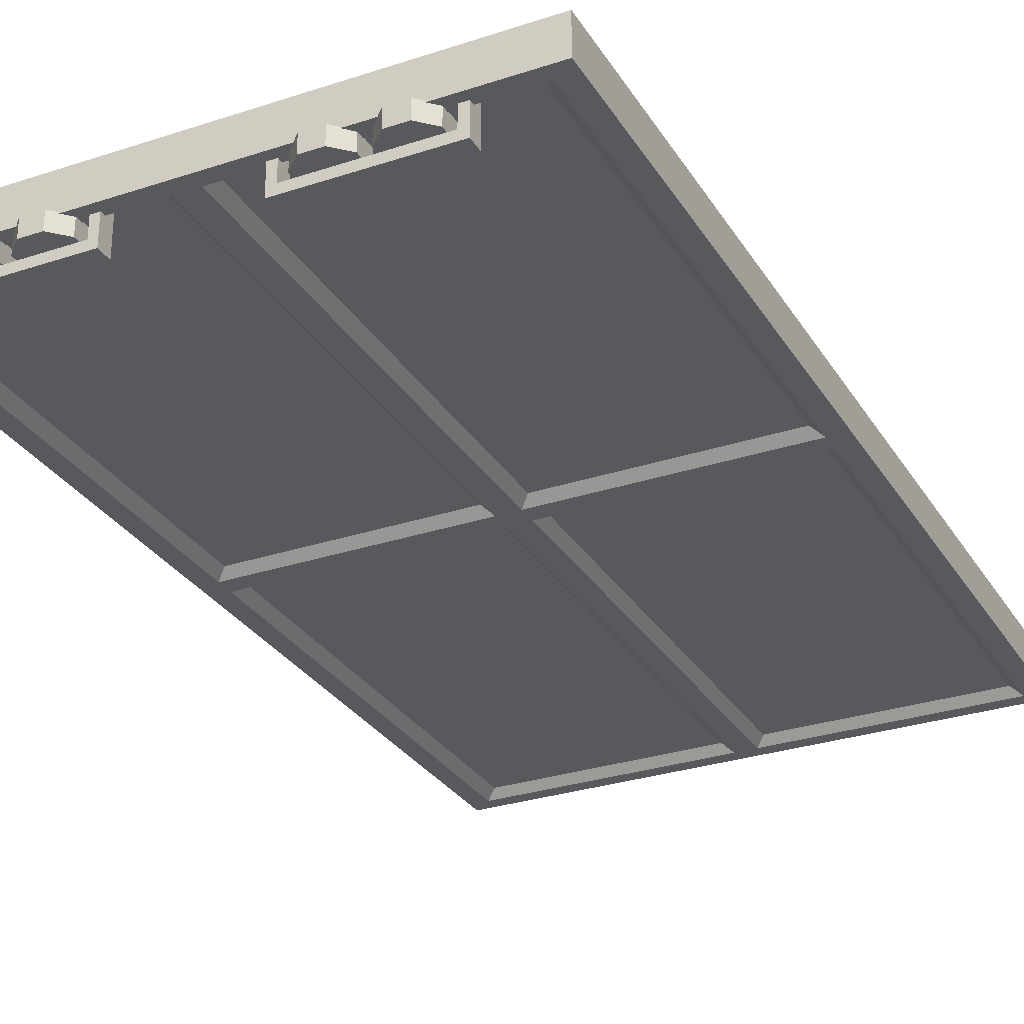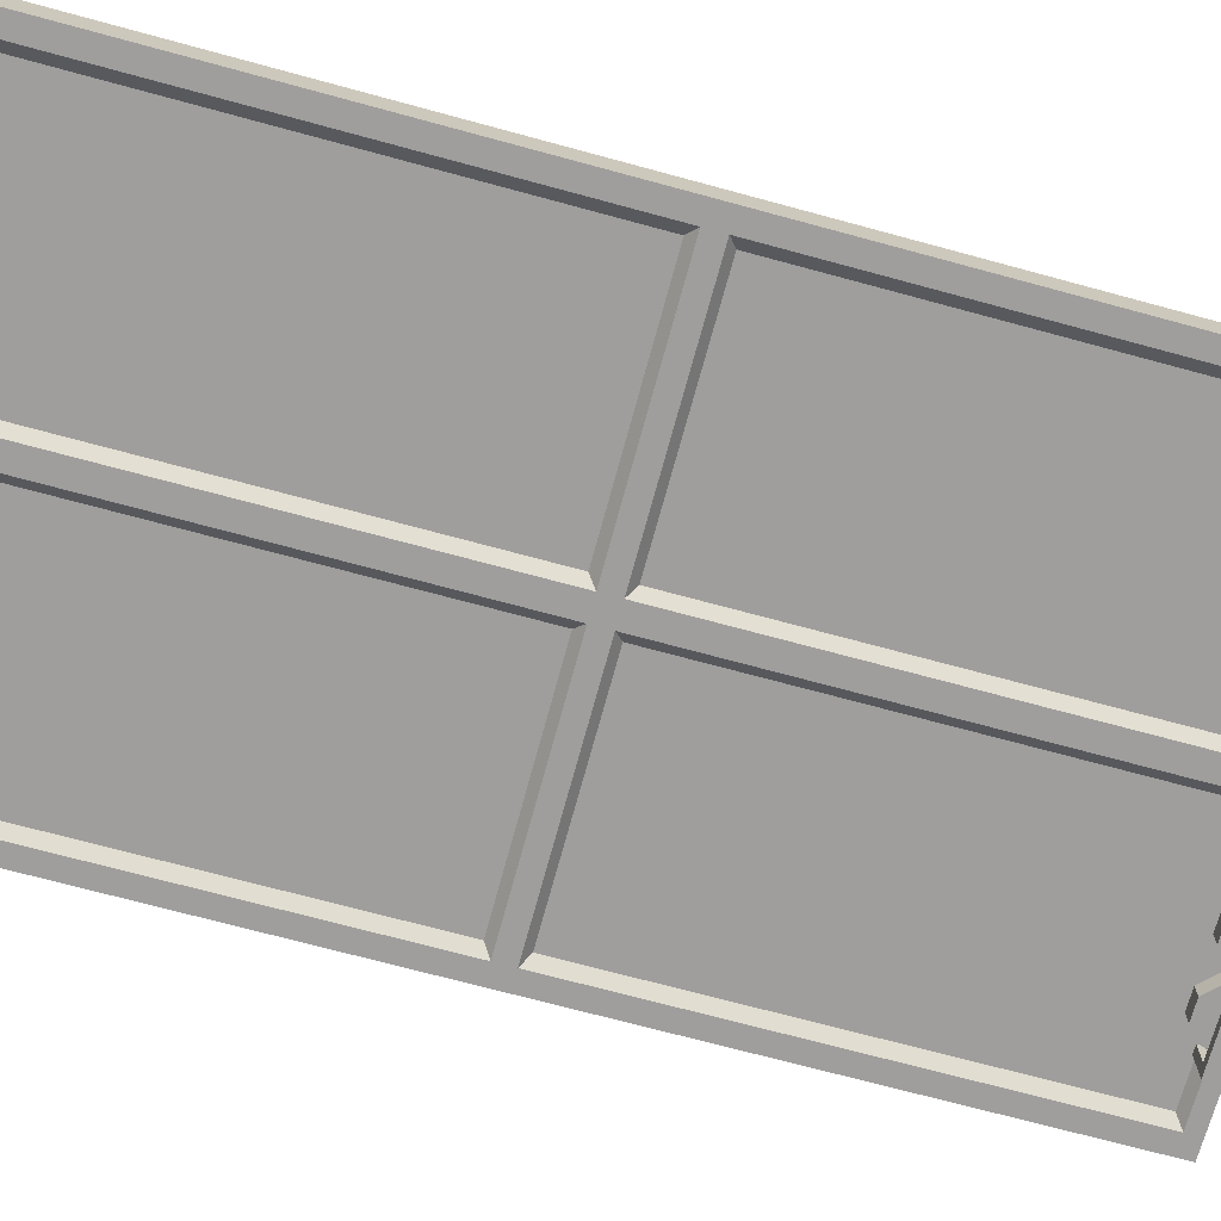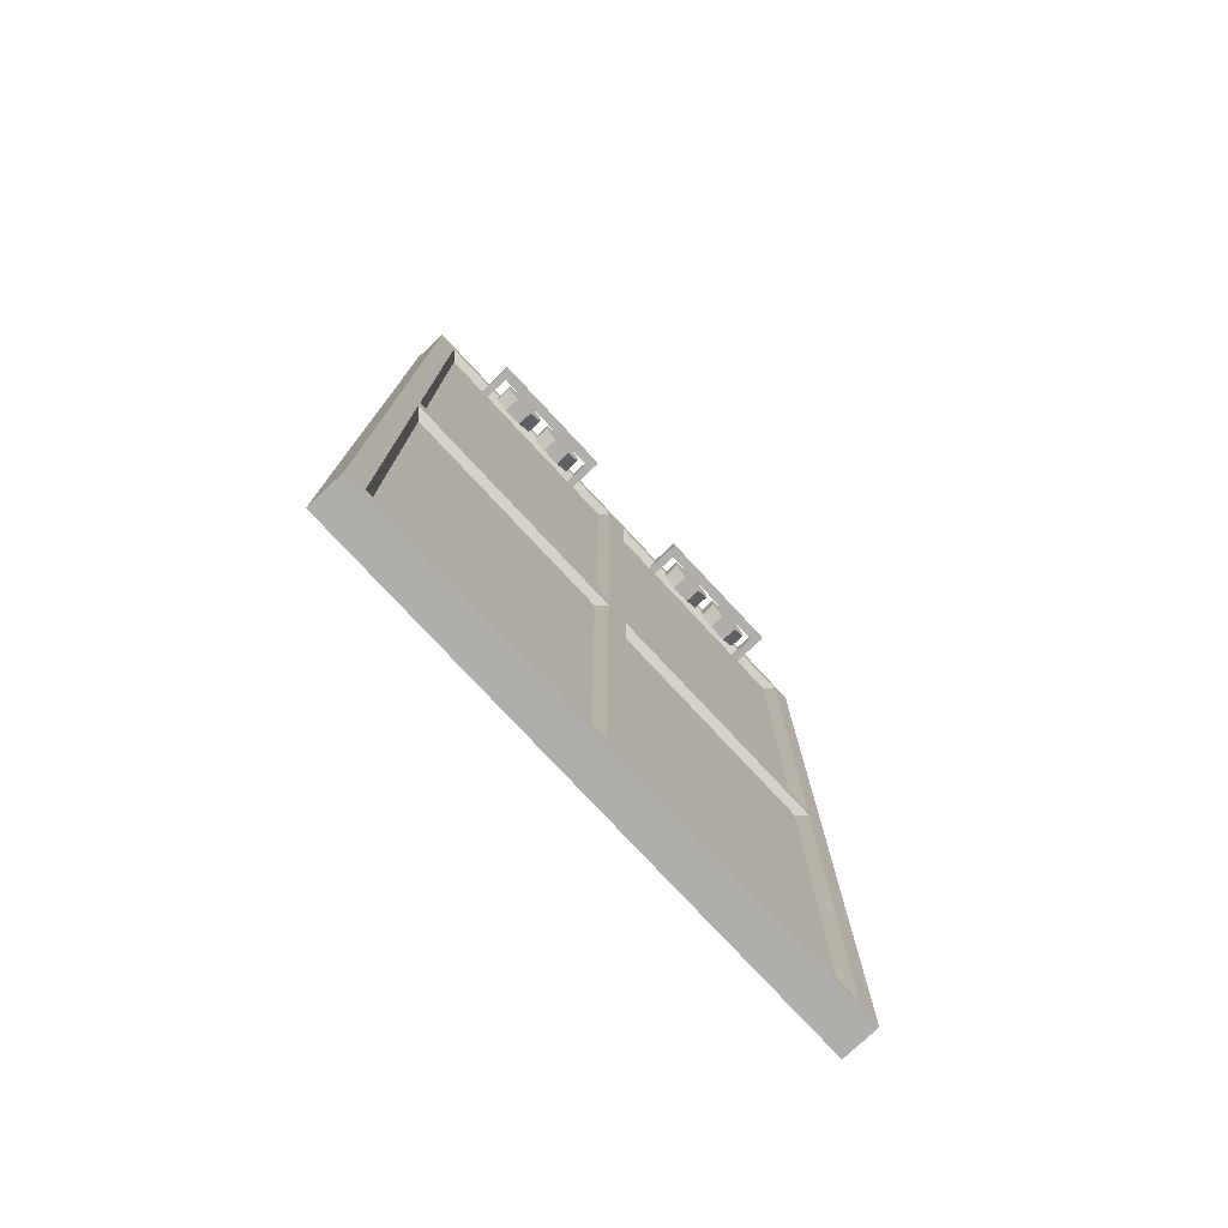
<metadata>
{"format":"obj","ext":"obj","renderer":"f3d","projection":"perspective","resolution":1024,"background":"white","views":[{"elev":-29.3,"azim":-154.0,"up":"+Z"},{"elev":-71.0,"azim":74.8,"up":"+Z"},{"elev":-77.9,"azim":133.0,"up":"+Y"}]}
</metadata>
<code>
g SM_Bld_Warehouse_Concrete_Door_03
v 0.1073 5.099 0.02415
v 0.1073 2.699 0.02415
v 1.32 2.699 0.02415
v 1.32 5.099 0.02415
v -2.142e-05 5.218 0.1723
v 1.475 5.218 -0.02113
v 1.475 5.218 0.1723
v -2.142e-05 5.218 -0.02113
v -1.475 5.218 -0.02113
v -1.475 5.218 0.1723
v -2.142e-05 -3.074e-09 -0.02113
v 1.475 -3.074e-09 0.1723
v 1.475 -3.074e-09 -0.02113
v -2.142e-05 -3.074e-09 0.1723
v -1.475 -3.074e-09 0.1723
v -1.475 -3.074e-09 -0.02113
v 1.475 2.609 -0.02113
v 1.475 5.218 0.1723
v 1.475 5.218 -0.02113
v 1.475 2.609 0.1723
v 1.475 -3.074e-09 -0.02113
v 1.475 -3.074e-09 0.1723
v -1.475 2.609 0.1723
v -1.475 5.218 -0.02113
v -1.475 5.218 0.1723
v -1.475 2.609 -0.02113
v -1.475 -3.074e-09 0.1723
v -1.475 -3.074e-09 -0.02113
v 0.1073 2.519 0.02415
v 0.1073 0.1191 0.02415
v 1.32 0.1191 0.02415
v 1.32 2.519 0.02415
v -2.142e-05 -3.074e-09 0.1723
v 1.475 2.609 0.1723
v 1.475 -3.074e-09 0.1723
v -2.142e-05 2.609 0.1723
v 1.475 5.218 0.1723
v -2.142e-05 5.218 0.1723
v -1.475 5.218 0.1723
v -1.475 2.609 0.1723
v -1.475 -3.074e-09 0.1723
v -1.32 2.699 0.02415
v -0.1073 2.699 0.02415
v -0.1073 5.099 0.02415
v -1.32 5.099 0.02415
v -1.32 0.1191 0.02415
v -0.1073 0.1191 0.02415
v -0.1073 2.519 0.02415
v -1.32 2.519 0.02415
v 0.05992 5.138 -0.02113
v 0.05992 2.659 -0.02113
v 0.1073 2.699 0.02415
v 0.1073 5.099 0.02415
v 0.05992 2.659 -0.02113
v 1.372 2.659 -0.02113
v 1.32 2.699 0.02415
v 0.1073 2.699 0.02415
v 1.372 2.659 -0.02113
v 1.372 5.138 -0.02113
v 1.32 5.099 0.02415
v 1.32 2.699 0.02415
v 1.372 5.138 -0.02113
v 0.05992 5.138 -0.02113
v 0.1073 5.099 0.02415
v 1.32 5.099 0.02415
v 0.05992 2.56 -0.02113
v 0.05992 0.08023 -0.02113
v 0.1073 0.1191 0.02415
v 0.1073 2.519 0.02415
v 0.05992 0.08023 -0.02113
v 1.372 0.08023 -0.02113
v 1.32 0.1191 0.02415
v 0.1073 0.1191 0.02415
v 1.372 0.08023 -0.02113
v 1.372 2.56 -0.02113
v 1.32 2.519 0.02415
v 1.32 0.1191 0.02415
v 1.372 2.56 -0.02113
v 0.05992 2.56 -0.02113
v 0.1073 2.519 0.02415
v 1.32 2.519 0.02415
v -1.372 2.659 -0.02113
v -0.05996 2.659 -0.02113
v -0.1073 2.699 0.02415
v -1.32 2.699 0.02415
v -0.05996 2.659 -0.02113
v -0.05996 5.138 -0.02113
v -0.1073 5.099 0.02415
v -0.1073 2.699 0.02415
v -0.05996 5.138 -0.02113
v -1.372 5.138 -0.02113
v -1.32 5.099 0.02415
v -0.1073 5.099 0.02415
v -1.372 5.138 -0.02113
v -1.372 2.659 -0.02113
v -1.32 2.699 0.02415
v -1.32 5.099 0.02415
v -1.372 0.08023 -0.02113
v -0.05996 0.08023 -0.02113
v -0.1073 0.1191 0.02415
v -1.32 0.1191 0.02415
v -0.05996 0.08023 -0.02113
v -0.05996 2.56 -0.02113
v -0.1073 2.519 0.02415
v -0.1073 0.1191 0.02415
v -0.05996 2.56 -0.02113
v -1.372 2.56 -0.02113
v -1.32 2.519 0.02415
v -0.1073 2.519 0.02415
v -1.372 2.56 -0.02113
v -1.372 0.08023 -0.02113
v -1.32 0.1191 0.02415
v -1.32 2.519 0.02415
v 0.3279 5.086 -0.1723
v 1.087 5.086 -0.1723
v 1.087 5.166 -0.1723
v 0.3279 5.166 -0.1723
v 0.3721 5.166 -0.1238
v 1.043 5.166 -0.1238
v 1.043 5.086 -0.1238
v 0.3721 5.086 -0.1238
v 1.087 5.086 -0.1723
v 1.043 5.086 0.02415
v 1.087 5.086 0.02415
v 1.043 5.086 -0.1238
v 0.3721 5.086 -0.1238
v 0.3279 5.086 -0.1723
v 0.3279 5.086 0.02415
v 0.3721 5.086 0.02415
v 1.043 5.086 -0.1238
v 1.043 5.166 -0.1238
v 1.043 5.166 0.02415
v 1.043 5.086 0.02415
v 1.043 5.166 -0.1238
v 1.087 5.166 0.02415
v 1.043 5.166 0.02415
v 1.087 5.166 -0.1723
v 0.3279 5.166 -0.1723
v 0.3721 5.166 -0.1238
v 0.3721 5.166 0.02415
v 0.3279 5.166 0.02415
v 1.087 5.166 -0.1723
v 1.087 5.086 -0.1723
v 1.087 5.086 0.02415
v 1.087 5.166 0.02415
v 0.3279 5.086 -0.1723
v 0.3279 5.166 -0.1723
v 0.3279 5.166 0.02415
v 0.3279 5.086 0.02415
v 0.3721 5.166 -0.1238
v 0.3721 5.086 -0.1238
v 0.3721 5.086 0.02415
v 0.3721 5.166 0.02415
v 0.9186 5.252 -0.01524
v 0.812 5.252 -0.01524
v 0.812 5.252 -0.1054
v 0.9186 5.252 -0.1054
v 0.812 5.252 -0.01524
v 0.7367 5.177 -0.01524
v 0.7367 5.177 -0.1054
v 0.812 5.252 -0.1054
v 0.7367 5.177 -0.01524
v 0.7367 5.07 -0.01524
v 0.7367 5.07 -0.1054
v 0.7367 5.177 -0.1054
v 0.7367 5.07 -0.01524
v 0.812 4.995 -0.01524
v 0.812 4.995 -0.1054
v 0.7367 5.07 -0.1054
v 0.812 4.995 -0.01524
v 0.9186 4.995 -0.01524
v 0.9186 4.995 -0.1054
v 0.812 4.995 -0.1054
v 0.9186 4.995 -0.01524
v 0.994 5.07 -0.01524
v 0.994 5.07 -0.1054
v 0.9186 4.995 -0.1054
v 0.994 5.07 -0.01524
v 0.994 5.177 -0.01524
v 0.994 5.177 -0.1054
v 0.994 5.07 -0.1054
v 0.994 5.177 -0.01524
v 0.9186 5.252 -0.01524
v 0.9186 5.252 -0.1054
v 0.994 5.177 -0.1054
v 0.6034 5.252 -0.01524
v 0.4968 5.252 -0.01524
v 0.4968 5.252 -0.1054
v 0.6034 5.252 -0.1054
v 0.4968 5.252 -0.01524
v 0.4214 5.177 -0.01524
v 0.4214 5.177 -0.1054
v 0.4968 5.252 -0.1054
v 0.4214 5.177 -0.01524
v 0.4214 5.07 -0.01524
v 0.4214 5.07 -0.1054
v 0.4214 5.177 -0.1054
v 0.4214 5.07 -0.01524
v 0.4968 4.995 -0.01524
v 0.4968 4.995 -0.1054
v 0.4214 5.07 -0.1054
v 0.4968 4.995 -0.01524
v 0.6034 4.995 -0.01524
v 0.6034 4.995 -0.1054
v 0.4968 4.995 -0.1054
v 0.6034 4.995 -0.01524
v 0.6787 5.07 -0.01524
v 0.6787 5.07 -0.1054
v 0.6034 4.995 -0.1054
v 0.6787 5.07 -0.01524
v 0.6787 5.177 -0.01524
v 0.6787 5.177 -0.1054
v 0.6787 5.07 -0.1054
v 0.6787 5.177 -0.01524
v 0.6034 5.252 -0.01524
v 0.6034 5.252 -0.1054
v 0.6787 5.177 -0.1054
v -1.088 5.086 -0.1723
v -0.328 5.086 -0.1723
v -0.328 5.166 -0.1723
v -1.088 5.166 -0.1723
v -1.043 5.166 -0.1238
v -0.3722 5.166 -0.1238
v -0.3722 5.086 -0.1238
v -1.043 5.086 -0.1238
v -0.328 5.086 -0.1723
v -0.3722 5.086 0.02415
v -0.328 5.086 0.02415
v -0.3722 5.086 -0.1238
v -1.043 5.086 -0.1238
v -1.088 5.086 -0.1723
v -1.088 5.086 0.02415
v -1.043 5.086 0.02415
v -0.3722 5.086 -0.1238
v -0.3722 5.166 -0.1238
v -0.3722 5.166 0.02415
v -0.3722 5.086 0.02415
v -0.3722 5.166 -0.1238
v -0.328 5.166 0.02415
v -0.3722 5.166 0.02415
v -0.328 5.166 -0.1723
v -1.088 5.166 -0.1723
v -1.043 5.166 -0.1238
v -1.043 5.166 0.02415
v -1.088 5.166 0.02415
v -0.328 5.166 -0.1723
v -0.328 5.086 -0.1723
v -0.328 5.086 0.02415
v -0.328 5.166 0.02415
v -1.088 5.086 -0.1723
v -1.088 5.166 -0.1723
v -1.088 5.166 0.02415
v -1.088 5.086 0.02415
v -1.043 5.166 -0.1238
v -1.043 5.086 -0.1238
v -1.043 5.086 0.02415
v -1.043 5.166 0.02415
v -0.4969 5.252 -0.01524
v -0.6034 5.252 -0.01524
v -0.6034 5.252 -0.1054
v -0.4969 5.252 -0.1054
v -0.6034 5.252 -0.01524
v -0.6788 5.177 -0.01524
v -0.6788 5.177 -0.1054
v -0.6034 5.252 -0.1054
v -0.6788 5.177 -0.01524
v -0.6788 5.07 -0.01524
v -0.6788 5.07 -0.1054
v -0.6788 5.177 -0.1054
v -0.6788 5.07 -0.01524
v -0.6034 4.995 -0.01524
v -0.6034 4.995 -0.1054
v -0.6788 5.07 -0.1054
v -0.6034 4.995 -0.01524
v -0.4969 4.995 -0.01524
v -0.4969 4.995 -0.1054
v -0.6034 4.995 -0.1054
v -0.4969 4.995 -0.01524
v -0.4215 5.07 -0.01524
v -0.4215 5.07 -0.1054
v -0.4969 4.995 -0.1054
v -0.4215 5.07 -0.01524
v -0.4215 5.177 -0.01524
v -0.4215 5.177 -0.1054
v -0.4215 5.07 -0.1054
v -0.4215 5.177 -0.01524
v -0.4969 5.252 -0.01524
v -0.4969 5.252 -0.1054
v -0.4215 5.177 -0.1054
v -0.8121 5.252 -0.01524
v -0.9187 5.252 -0.01524
v -0.9187 5.252 -0.1054
v -0.8121 5.252 -0.1054
v -0.9187 5.252 -0.01524
v -0.994 5.177 -0.01524
v -0.994 5.177 -0.1054
v -0.9187 5.252 -0.1054
v -0.994 5.177 -0.01524
v -0.994 5.07 -0.01524
v -0.994 5.07 -0.1054
v -0.994 5.177 -0.1054
v -0.994 5.07 -0.01524
v -0.9187 4.995 -0.01524
v -0.9187 4.995 -0.1054
v -0.994 5.07 -0.1054
v -0.9187 4.995 -0.01524
v -0.8121 4.995 -0.01524
v -0.8121 4.995 -0.1054
v -0.9187 4.995 -0.1054
v -0.8121 4.995 -0.01524
v -0.7367 5.07 -0.01524
v -0.7367 5.07 -0.1054
v -0.8121 4.995 -0.1054
v -0.7367 5.07 -0.01524
v -0.7367 5.177 -0.01524
v -0.7367 5.177 -0.1054
v -0.7367 5.07 -0.1054
v -0.7367 5.177 -0.01524
v -0.8121 5.252 -0.01524
v -0.8121 5.252 -0.1054
v -0.7367 5.177 -0.1054
v 0.9 5.207 -0.1054
v 0.8307 5.207 -0.1054
v 0.8653 5.124 -0.1054
v 0.949 5.158 -0.1054
v 0.7817 5.158 -0.1054
v 0.949 5.089 -0.1054
v 0.7817 5.089 -0.1054
v 0.9 5.04 -0.1054
v 0.8307 5.04 -0.1054
v 0.5848 5.207 -0.1054
v 0.5154 5.207 -0.1054
v 0.5501 5.124 -0.1054
v 0.6338 5.158 -0.1054
v 0.4664 5.158 -0.1054
v 0.6338 5.089 -0.1054
v 0.4664 5.089 -0.1054
v 0.5848 5.04 -0.1054
v 0.5154 5.04 -0.1054
v -0.5155 5.207 -0.1054
v -0.5848 5.207 -0.1054
v -0.5501 5.124 -0.1054
v -0.4665 5.158 -0.1054
v -0.6338 5.158 -0.1054
v -0.4665 5.089 -0.1054
v -0.6338 5.089 -0.1054
v -0.5155 5.04 -0.1054
v -0.5848 5.04 -0.1054
v -0.8307 5.207 -0.1054
v -0.9 5.207 -0.1054
v -0.8654 5.124 -0.1054
v -0.7817 5.158 -0.1054
v -0.9491 5.158 -0.1054
v -0.7817 5.089 -0.1054
v -0.9491 5.089 -0.1054
v -0.8307 5.04 -0.1054
v -0.9 5.04 -0.1054
v -1.475 2.609 -0.02113
v -0.05996 2.659 -0.02113
v -1.372 2.659 -0.02113
v -1.475 5.218 -0.02113
v -1.372 5.138 -0.02113
v -2.142e-05 5.218 -0.02113
v -0.05996 5.138 -0.02113
v -2.142e-05 2.609 -0.02113
v -1.372 2.56 -0.02113
v -0.05996 2.56 -0.02113
v -1.372 0.08023 -0.02113
v -1.475 -3.074e-09 -0.02113
v -0.05996 0.08023 -0.02113
v -2.142e-05 -3.074e-09 -0.02113
v 0.05992 2.659 -0.02113
v 0.05992 5.138 -0.02113
v 1.475 5.218 -0.02113
v 1.372 5.138 -0.02113
v 1.475 2.609 -0.02113
v 1.372 2.659 -0.02113
v 0.05992 0.08023 -0.02113
v 0.05992 2.56 -0.02113
v 1.372 0.08023 -0.02113
v 1.372 2.56 -0.02113
v 1.475 -3.074e-09 -0.02113
v 0.9186 5.252 -0.1054
v 0.812 5.252 -0.1054
v 0.8307 5.207 -0.1054
v 0.9 5.207 -0.1054
v 0.7817 5.158 -0.1054
v 0.994 5.177 -0.1054
v 0.7367 5.177 -0.1054
v 0.949 5.158 -0.1054
v 0.7817 5.089 -0.1054
v 0.994 5.07 -0.1054
v 0.7367 5.07 -0.1054
v 0.949 5.089 -0.1054
v 0.8307 5.04 -0.1054
v 0.9186 4.995 -0.1054
v 0.812 4.995 -0.1054
v 0.9 5.04 -0.1054
v 0.6034 5.252 -0.1054
v 0.4968 5.252 -0.1054
v 0.5154 5.207 -0.1054
v 0.5848 5.207 -0.1054
v 0.4664 5.158 -0.1054
v 0.6787 5.177 -0.1054
v 0.4214 5.177 -0.1054
v 0.6338 5.158 -0.1054
v 0.4664 5.089 -0.1054
v 0.6787 5.07 -0.1054
v 0.4214 5.07 -0.1054
v 0.6338 5.089 -0.1054
v 0.5154 5.04 -0.1054
v 0.6034 4.995 -0.1054
v 0.4968 4.995 -0.1054
v 0.5848 5.04 -0.1054
v -0.4969 5.252 -0.1054
v -0.6034 5.252 -0.1054
v -0.5848 5.207 -0.1054
v -0.5155 5.207 -0.1054
v -0.6338 5.158 -0.1054
v -0.4215 5.177 -0.1054
v -0.6788 5.177 -0.1054
v -0.4665 5.158 -0.1054
v -0.6338 5.089 -0.1054
v -0.4215 5.07 -0.1054
v -0.6788 5.07 -0.1054
v -0.4665 5.089 -0.1054
v -0.5848 5.04 -0.1054
v -0.4969 4.995 -0.1054
v -0.6034 4.995 -0.1054
v -0.5155 5.04 -0.1054
v -0.8121 5.252 -0.1054
v -0.9187 5.252 -0.1054
v -0.9 5.207 -0.1054
v -0.8307 5.207 -0.1054
v -0.9491 5.158 -0.1054
v -0.7367 5.177 -0.1054
v -0.994 5.177 -0.1054
v -0.7817 5.158 -0.1054
v -0.9491 5.089 -0.1054
v -0.7367 5.07 -0.1054
v -0.994 5.07 -0.1054
v -0.7817 5.089 -0.1054
v -0.9 5.04 -0.1054
v -0.8121 4.995 -0.1054
v -0.9187 4.995 -0.1054
v -0.8307 5.04 -0.1054
g SM_Bld_Warehouse_Concrete_Door_03_0
f 3 2 1
f 4 3 1
f 7 6 5
f 6 8 5
f 5 8 9
f 10 5 9
f 13 12 11
f 12 14 11
f 11 14 15
f 16 11 15
f 19 18 17
f 18 20 17
f 17 20 21
f 20 22 21
f 25 24 23
f 24 26 23
f 23 26 27
f 26 28 27
f 31 30 29
f 32 31 29
f 35 34 33
f 34 36 33
f 34 37 36
f 37 38 36
f 36 38 39
f 40 36 39
f 33 36 40
f 41 33 40
f 44 43 42
f 45 44 42
f 48 47 46
f 49 48 46
f 52 51 50
f 53 52 50
f 56 55 54
f 57 56 54
f 60 59 58
f 61 60 58
f 64 63 62
f 65 64 62
f 68 67 66
f 69 68 66
f 72 71 70
f 73 72 70
f 76 75 74
f 77 76 74
f 80 79 78
f 81 80 78
f 84 83 82
f 85 84 82
f 88 87 86
f 89 88 86
f 92 91 90
f 93 92 90
f 96 95 94
f 97 96 94
f 100 99 98
f 101 100 98
f 104 103 102
f 105 104 102
f 108 107 106
f 109 108 106
f 112 111 110
f 113 112 110
f 116 115 114
f 117 116 114
f 120 119 118
f 121 120 118
f 124 123 122
f 123 125 122
f 122 125 126
f 127 122 126
f 128 127 126
f 129 128 126
f 132 131 130
f 133 132 130
f 136 135 134
f 135 137 134
f 134 137 138
f 139 134 138
f 140 139 138
f 141 140 138
f 144 143 142
f 145 144 142
f 148 147 146
f 149 148 146
f 152 151 150
f 153 152 150
f 156 155 154
f 157 156 154
f 160 159 158
f 161 160 158
f 164 163 162
f 165 164 162
f 168 167 166
f 169 168 166
f 172 171 170
f 173 172 170
f 176 175 174
f 177 176 174
f 180 179 178
f 181 180 178
f 184 183 182
f 185 184 182
f 188 187 186
f 189 188 186
f 192 191 190
f 193 192 190
f 196 195 194
f 197 196 194
f 200 199 198
f 201 200 198
f 204 203 202
f 205 204 202
f 208 207 206
f 209 208 206
f 212 211 210
f 213 212 210
f 216 215 214
f 217 216 214
f 220 219 218
f 221 220 218
f 224 223 222
f 225 224 222
f 228 227 226
f 227 229 226
f 226 229 230
f 231 226 230
f 232 231 230
f 233 232 230
f 236 235 234
f 237 236 234
f 240 239 238
f 239 241 238
f 238 241 242
f 243 238 242
f 244 243 242
f 245 244 242
f 248 247 246
f 249 248 246
f 252 251 250
f 253 252 250
f 256 255 254
f 257 256 254
f 260 259 258
f 261 260 258
f 264 263 262
f 265 264 262
f 268 267 266
f 269 268 266
f 272 271 270
f 273 272 270
f 276 275 274
f 277 276 274
f 280 279 278
f 281 280 278
f 284 283 282
f 285 284 282
f 288 287 286
f 289 288 286
f 292 291 290
f 293 292 290
f 296 295 294
f 297 296 294
f 300 299 298
f 301 300 298
f 304 303 302
f 305 304 302
f 308 307 306
f 309 308 306
f 312 311 310
f 313 312 310
f 316 315 314
f 317 316 314
f 320 319 318
f 321 320 318
f 324 323 322
f 324 322 325
f 324 326 323
f 324 325 327
f 324 328 326
f 324 327 329
f 324 330 328
f 324 329 330
f 333 332 331
f 333 331 334
f 333 335 332
f 333 334 336
f 333 337 335
f 333 336 338
f 333 339 337
f 333 338 339
f 342 341 340
f 342 340 343
f 342 344 341
f 342 343 345
f 342 346 344
f 342 345 347
f 342 348 346
f 342 347 348
f 351 350 349
f 351 349 352
f 351 353 350
f 351 352 354
f 351 355 353
f 351 354 356
f 351 357 355
f 351 356 357
f 360 359 358
f 360 358 361
f 362 360 361
f 362 361 363
f 364 362 363
f 359 364 365
f 359 365 358
f 364 363 365
f 366 358 365
f 367 366 365
f 366 368 358
f 368 369 358
f 368 370 369
f 370 371 369
f 370 367 371
f 367 365 371
f 372 365 363
f 373 372 363
f 373 363 374
f 375 373 374
f 375 374 376
f 372 377 365
f 377 375 376
f 377 376 365
f 378 371 365
f 379 378 365
f 379 365 376
f 378 380 371
f 381 379 376
f 380 382 371
f 381 376 382
f 380 381 382
f 385 384 383
f 386 385 383
f 385 387 384
f 386 383 388
f 387 389 384
f 390 386 388
f 387 391 389
f 390 388 392
f 391 393 389
f 394 390 392
f 391 395 393
f 394 392 396
f 395 397 393
f 398 394 396
f 398 396 397
f 395 398 397
f 401 400 399
f 402 401 399
f 401 403 400
f 402 399 404
f 403 405 400
f 406 402 404
f 403 407 405
f 406 404 408
f 407 409 405
f 410 406 408
f 407 411 409
f 410 408 412
f 411 413 409
f 414 410 412
f 414 412 413
f 411 414 413
f 417 416 415
f 418 417 415
f 417 419 416
f 418 415 420
f 419 421 416
f 422 418 420
f 419 423 421
f 422 420 424
f 423 425 421
f 426 422 424
f 423 427 425
f 426 424 428
f 427 429 425
f 430 426 428
f 430 428 429
f 427 430 429
f 433 432 431
f 434 433 431
f 433 435 432
f 434 431 436
f 435 437 432
f 438 434 436
f 435 439 437
f 438 436 440
f 439 441 437
f 442 438 440
f 439 443 441
f 442 440 444
f 443 445 441
f 446 442 444
f 446 444 445
f 443 446 445

</code>
